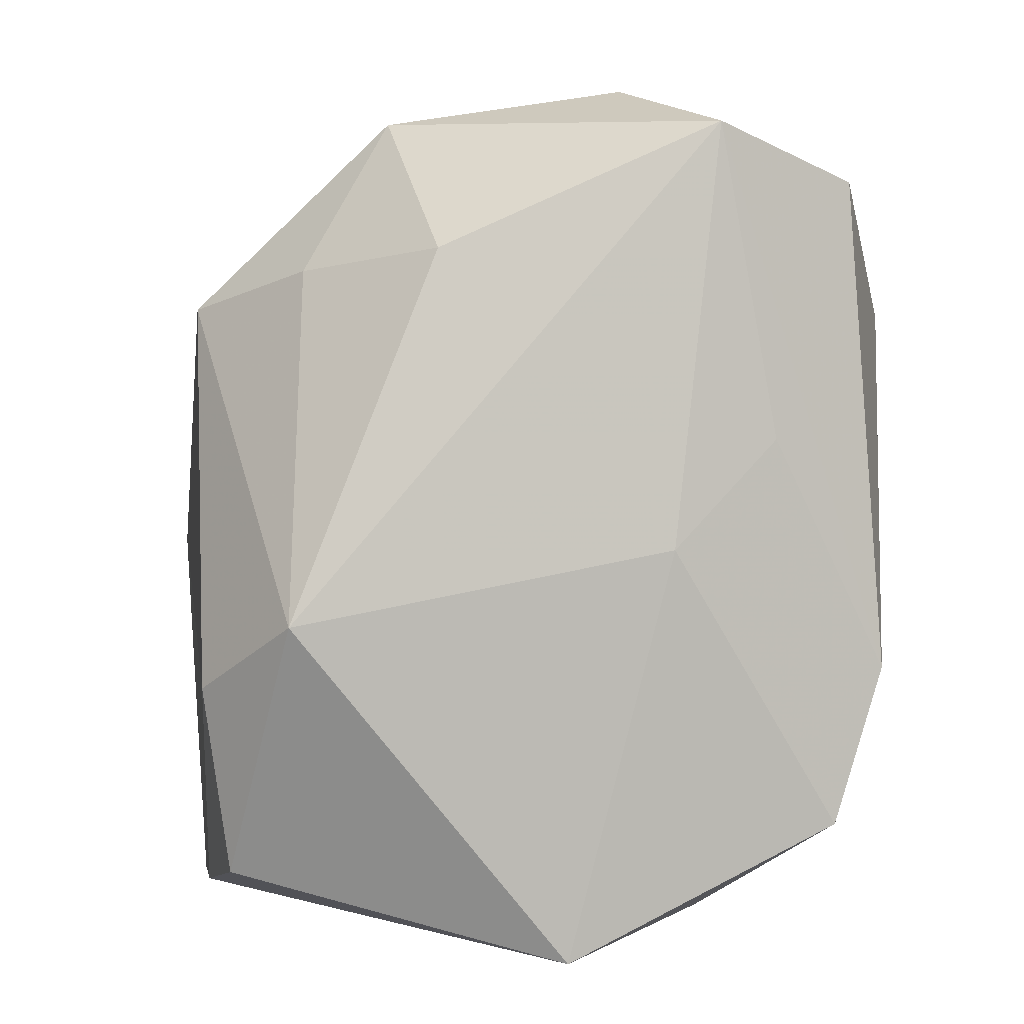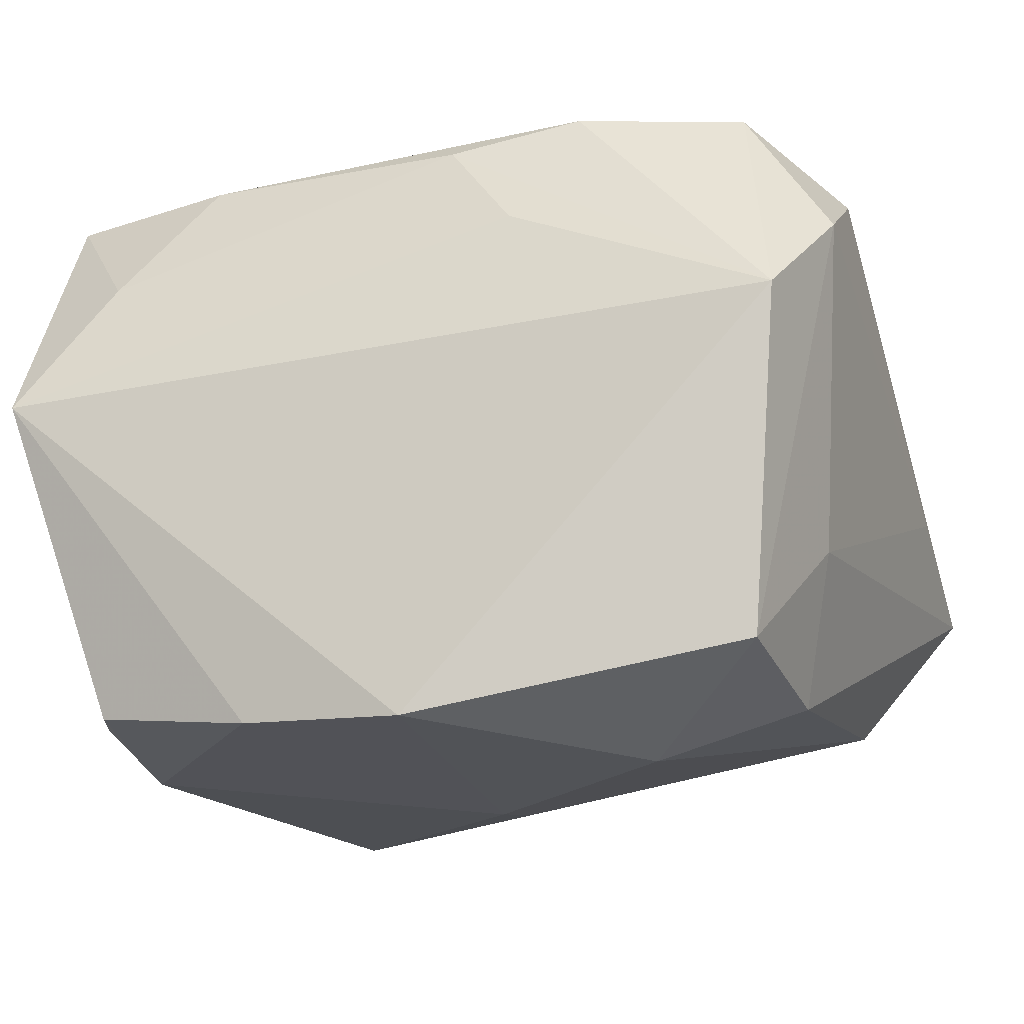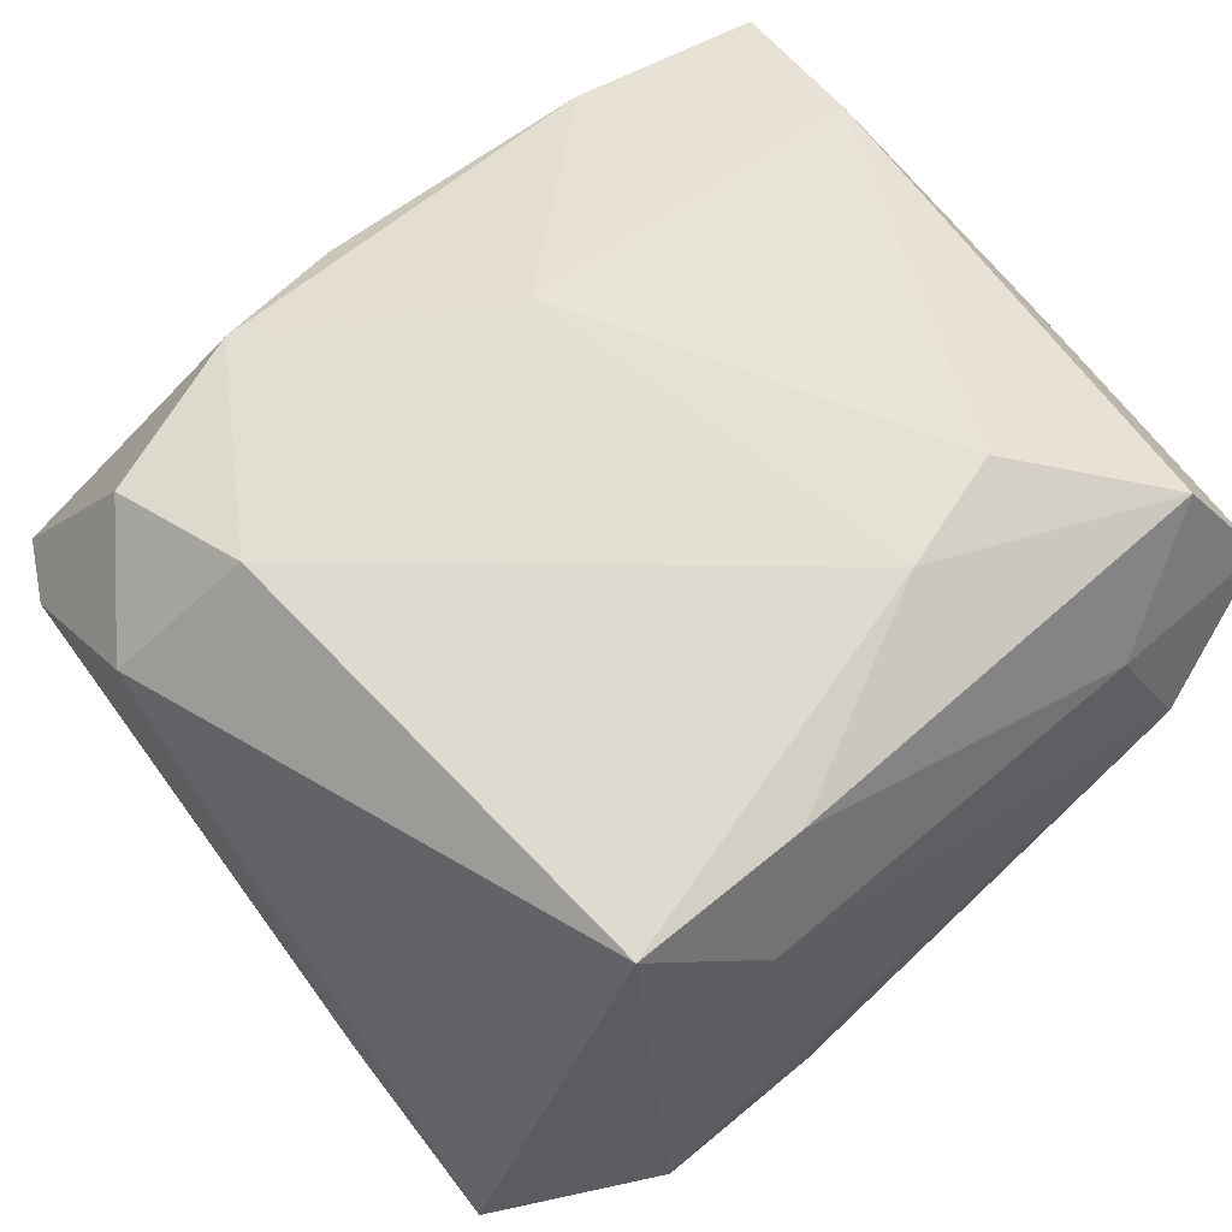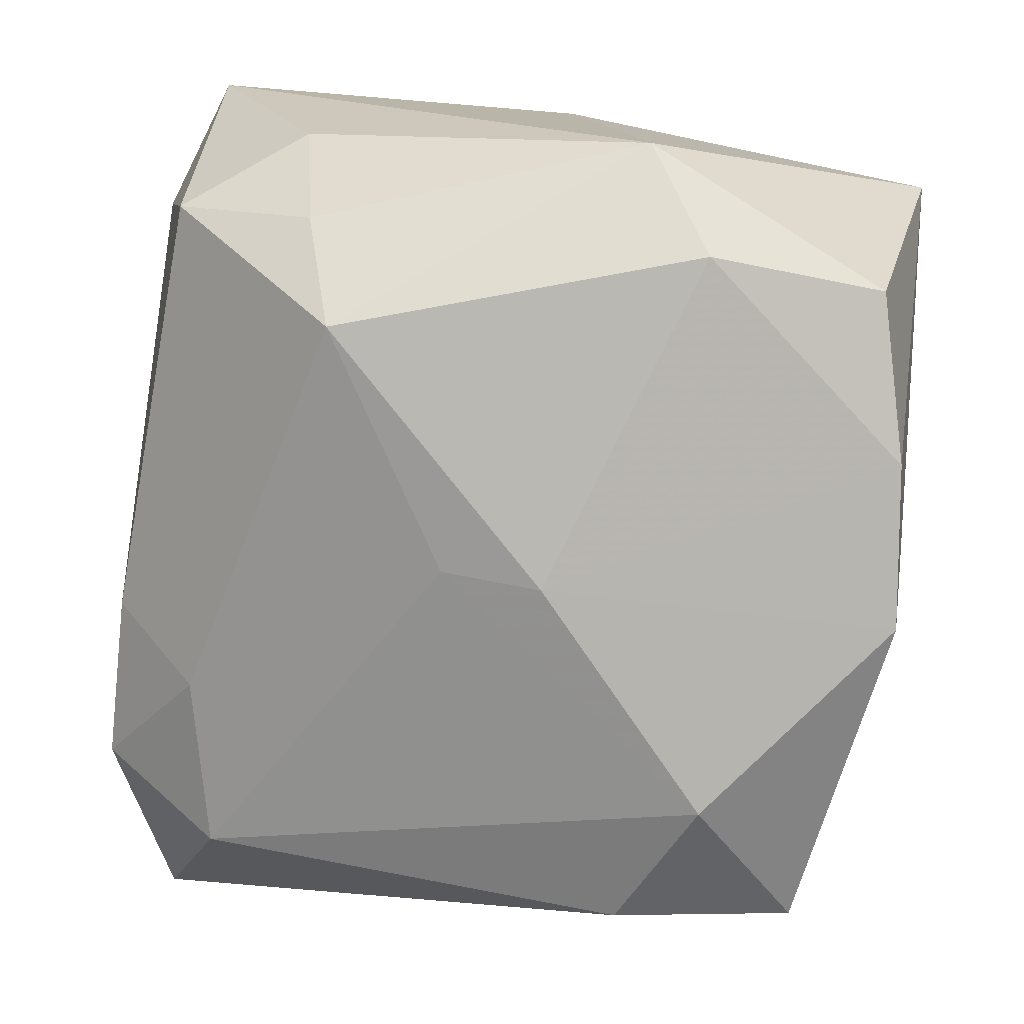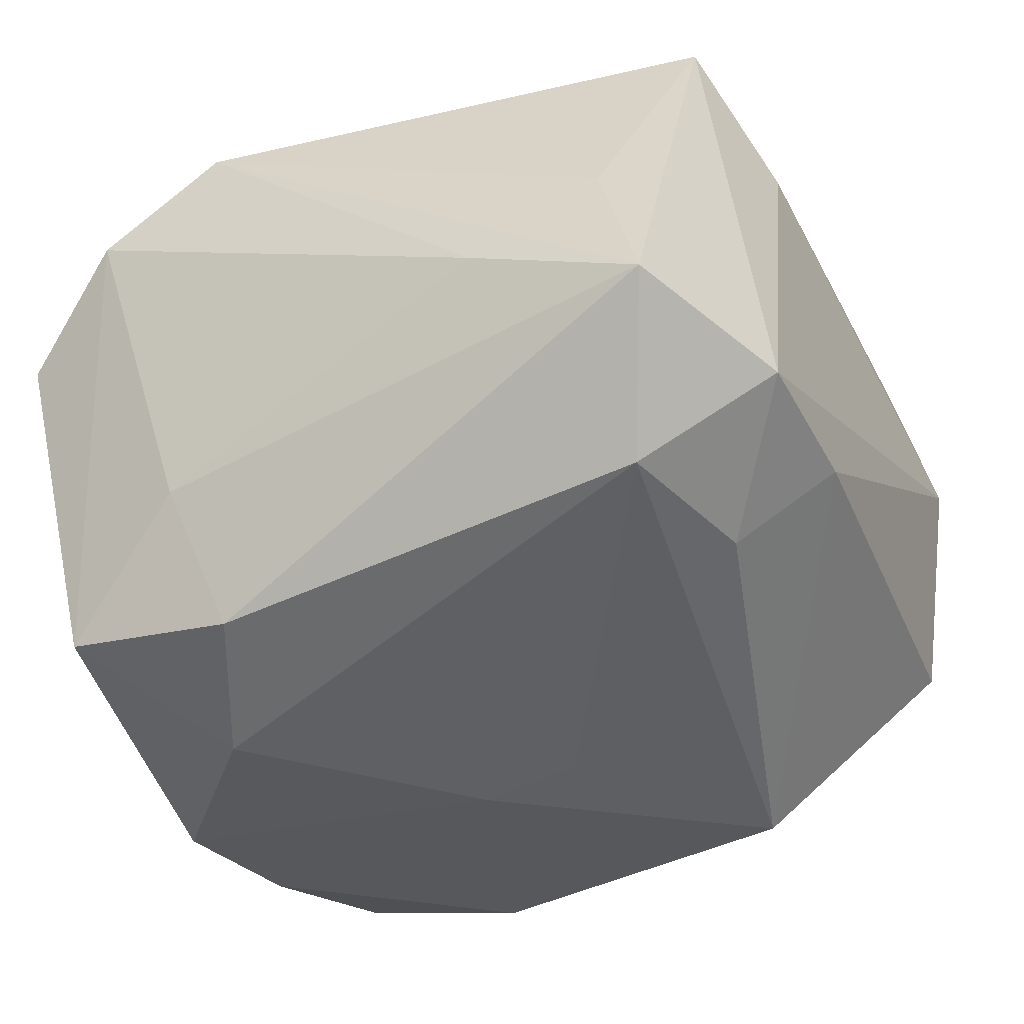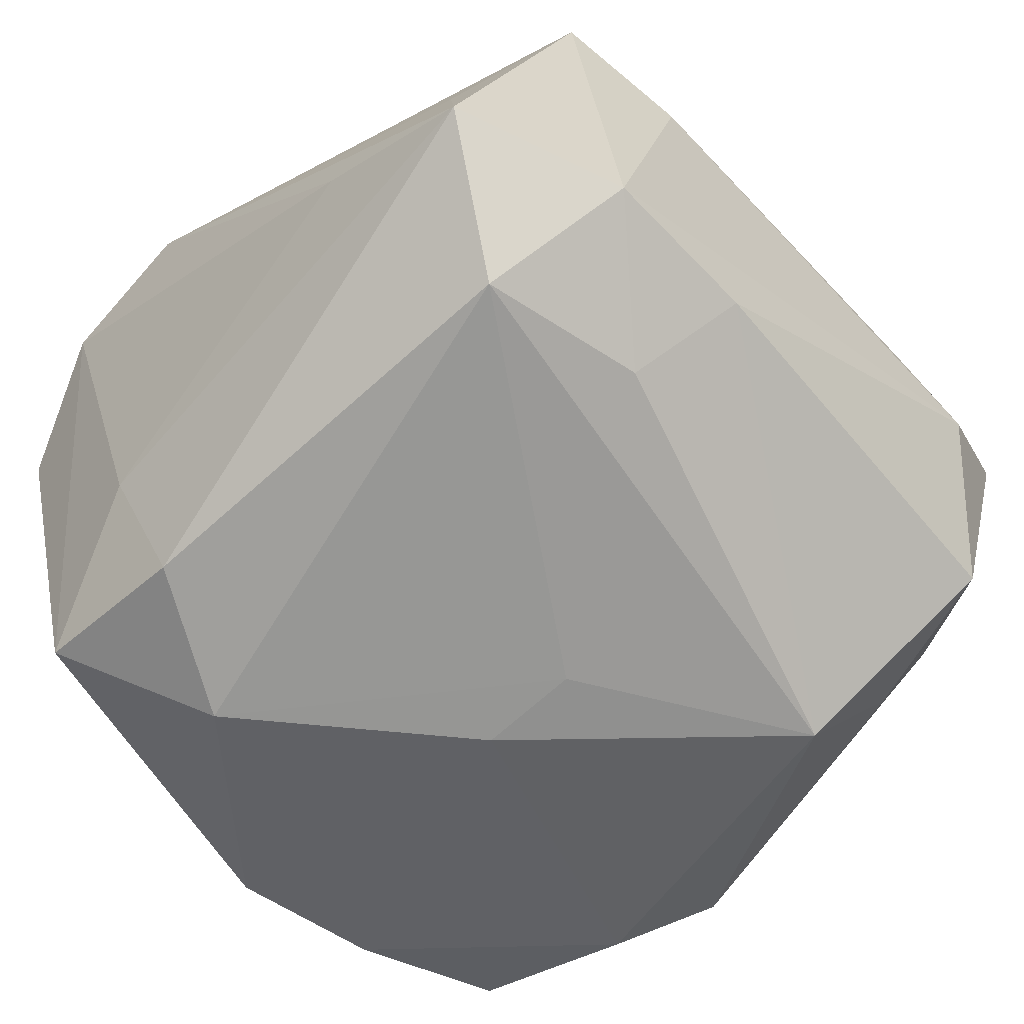
<metadata>
{"format":"obj","ext":"obj","renderer":"f3d","projection":"perspective","resolution":1024,"background":"white","views":[{"elev":1.2,"azim":-95.1,"up":"+Y"},{"elev":-19.5,"azim":17.7,"up":"+Z"},{"elev":66.7,"azim":140.1,"up":"+Z"},{"elev":-77.8,"azim":-95.6,"up":"+Z"},{"elev":-32.6,"azim":115.5,"up":"+Z"},{"elev":-52.0,"azim":133.3,"up":"+Z"}]}
</metadata>
<code>
v 0.001603 -0.02617 -0.02363
v -0.02426 0.02248 0.01925
v -0.02252 -0.01061 -0.02306
v -0.02959 -0.001445 0.006919
v -0.007124 0.01673 0.02351
v 0.01278 -0.02139 0.02005
v -0.01461 -0.02194 0.01819
v 0.02976 -0.009984 0.01603
v 0.0277 -0.0129 -0.01099
v 0.0008785 -0.001628 -0.02496
v 0.01917 0.02394 0.0218
v 0.0238 -0.01722 0.02031
v -0.01979 0.02886 0.004619
v -0.02702 0.01777 -0.007937
v 0.0275 0.0195 0.005396
v -0.02929 -0.006242 -0.01744
v -0.001643 -0.01028 0.02351
v 0.01162 0.02713 0.01443
v -0.01638 0.02656 0.01298
v 0.008638 0.02873 -0.009745
v 0.0005719 0.005254 -0.02354
v 0.02149 -0.007586 0.02351
v 0.02413 0.02026 -0.01588
v 0.02442 -0.02203 -0.01927
v -0.02528 -0.009318 0.02129
v -0.0267 -0.01936 0.01786
v -0.01518 0.01418 0.02318
v 0.0301 -0.01878 0.01056
v -0.01544 0.01442 -0.02355
v 0.02517 -0.009364 -0.02095
v -0.02117 -0.02284 -0.02129
v 0.0157 -0.01406 -0.02492
v -0.02698 -0.02815 0.000408
v 0.0313 0.02376 -0.006179
v -0.02904 0.02576 0.009928
v -0.02122 0.02627 -0.01088
v 0.008716 -0.025 0.01151
v -0.009713 -0.02515 -0.02303
v 0.0203 0.02886 -0.008972
v 0.003929 -0.02313 0.01795
v 0.007293 0.02394 0.02146
v -0.02185 0.0166 -0.01646
v -0.02057 -0.02557 0.009659
v 0.02707 -0.02616 0.003524
v 0.03118 0.01164 -0.001392
v -0.02833 0.005585 0.01364
v 0.01251 0.02257 -0.01608
f 10 32 1
f 1 32 24
f 47 23 29
f 21 23 32
f 32 10 21
f 29 23 21
f 21 10 29
f 30 23 34
f 32 23 30
f 30 24 32
f 2 5 41
f 41 5 11
f 11 18 41
f 39 11 34
f 39 18 11
f 34 23 39
f 23 47 39
f 29 10 3
f 27 5 2
f 17 5 27
f 2 35 25
f 25 27 2
f 25 26 17
f 17 27 25
f 46 25 35
f 26 25 46
f 22 5 17
f 11 5 22
f 6 22 17
f 12 22 6
f 12 6 44
f 1 24 44
f 2 41 19
f 19 41 18
f 19 35 2
f 20 39 47
f 29 36 20
f 20 47 29
f 29 3 16
f 16 3 31
f 38 10 1
f 38 3 10
f 31 3 38
f 8 22 12
f 11 22 8
f 26 43 7
f 17 26 7
f 7 6 17
f 9 30 34
f 24 30 9
f 36 35 13
f 13 20 36
f 35 19 13
f 13 19 18
f 18 39 13
f 39 20 13
f 42 36 29
f 29 16 42
f 14 35 36
f 14 16 35
f 36 42 14
f 14 42 16
f 35 16 4
f 4 46 35
f 26 46 4
f 34 11 15
f 15 8 34
f 11 8 15
f 40 7 43
f 6 7 40
f 43 37 40
f 40 44 6
f 40 37 44
f 34 8 45
f 45 9 34
f 12 44 28
f 28 8 12
f 28 44 24
f 24 9 28
f 28 45 8
f 9 45 28
f 26 4 33
f 33 4 16
f 33 16 31
f 33 43 26
f 31 38 33
f 33 38 1
f 1 44 33
f 33 37 43
f 44 37 33

</code>
